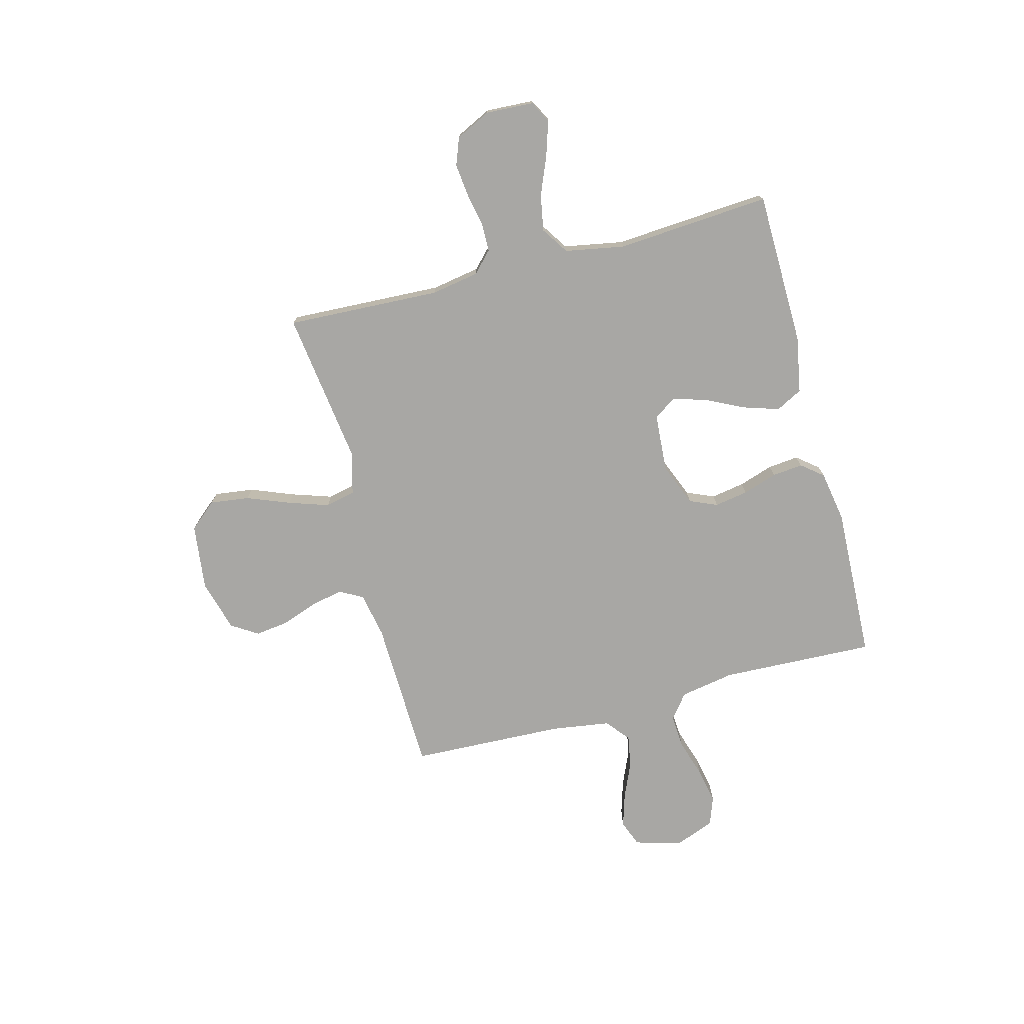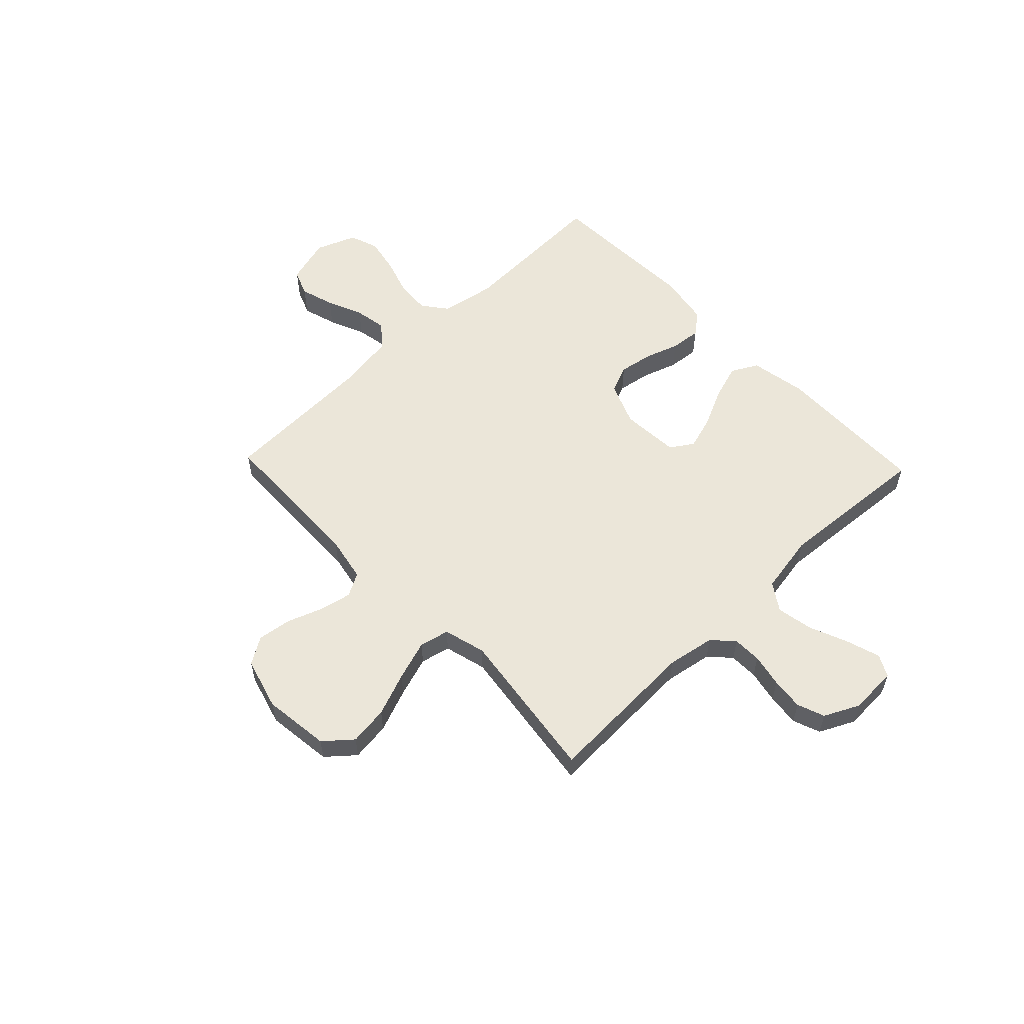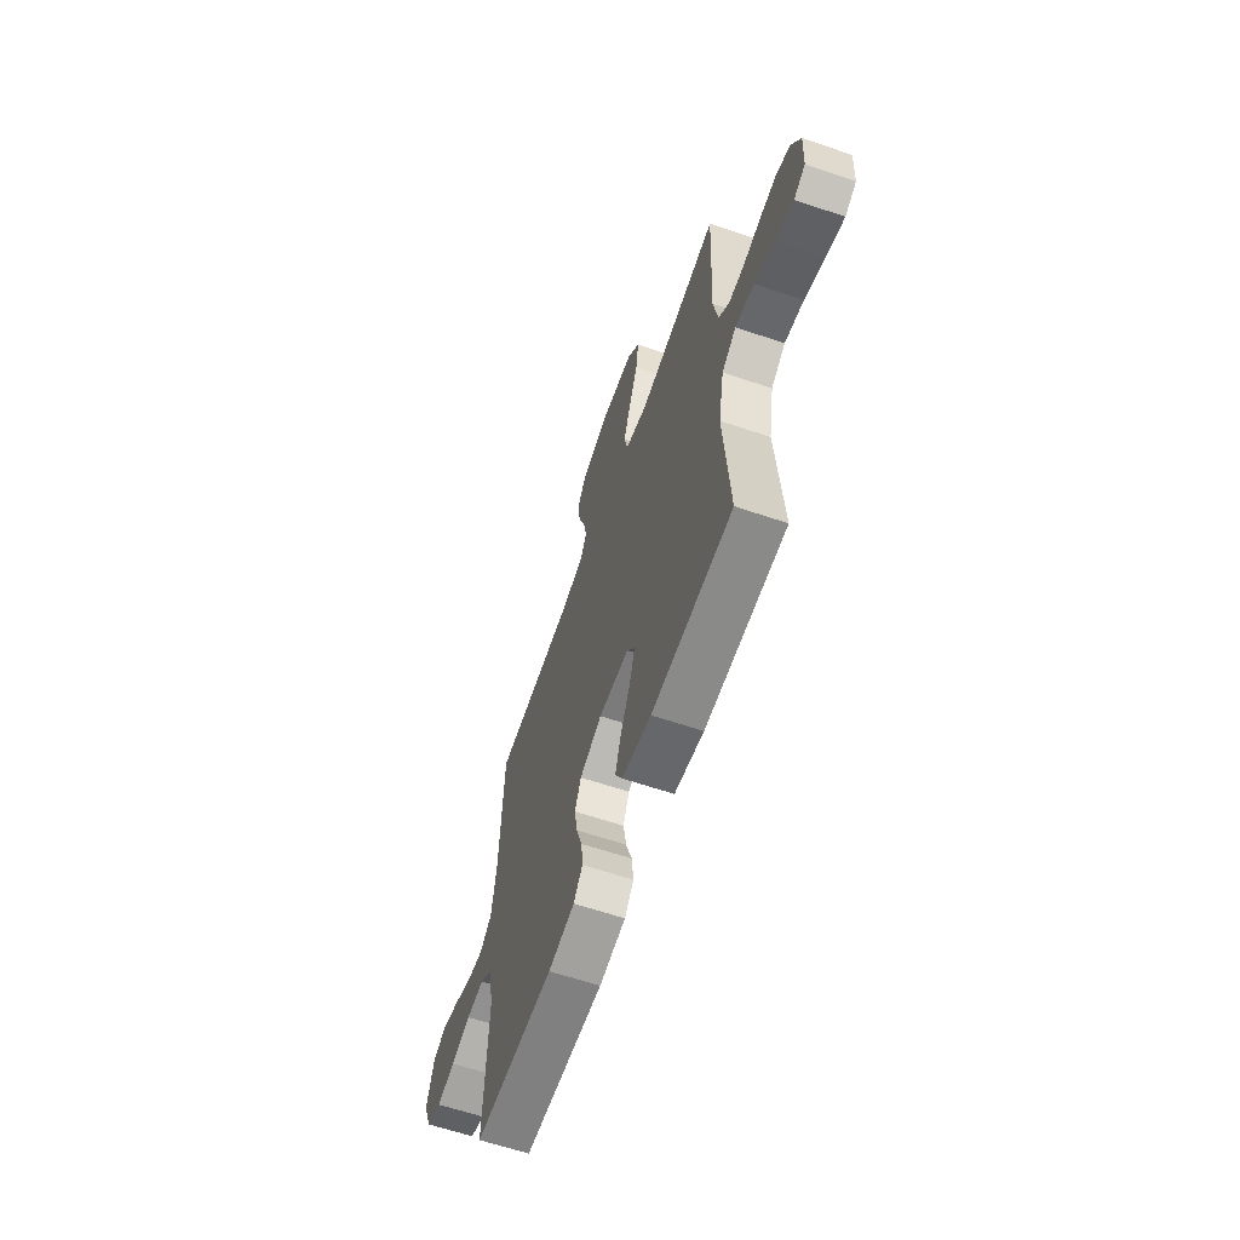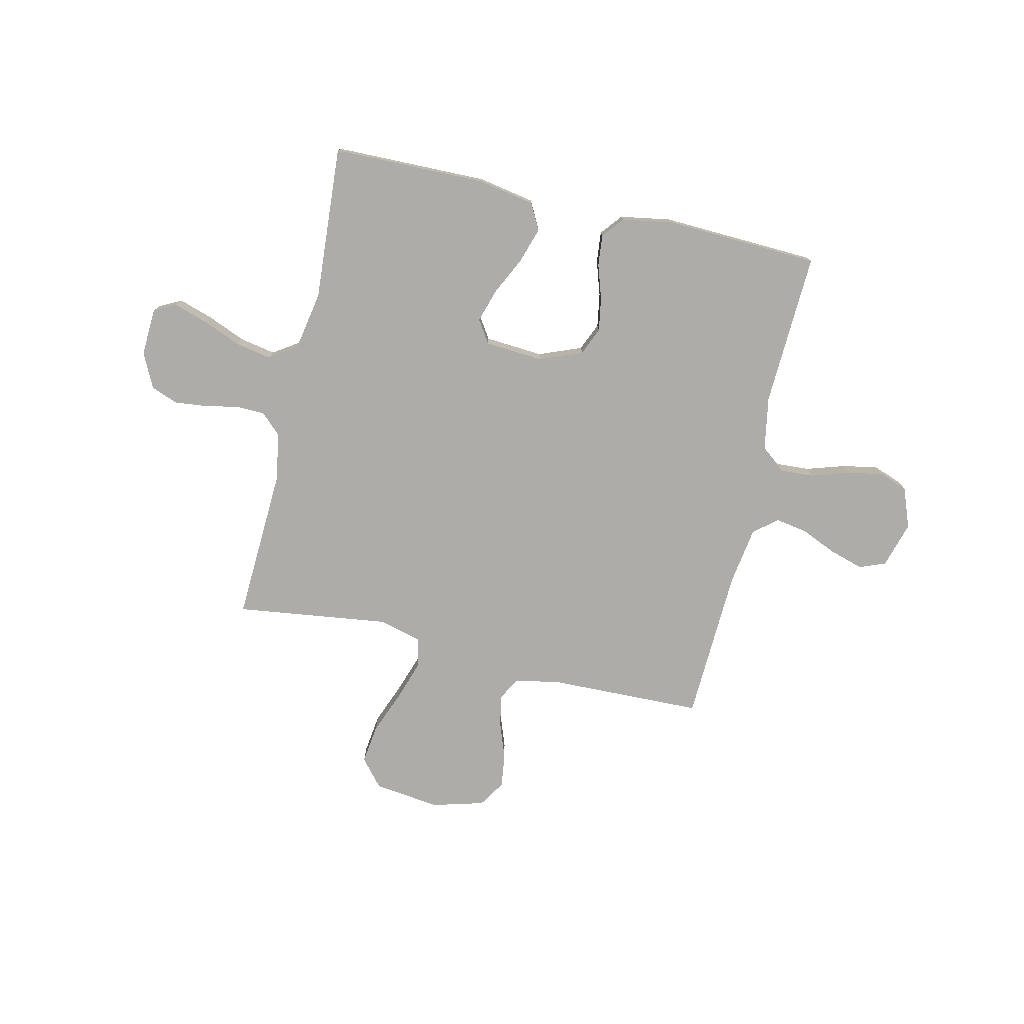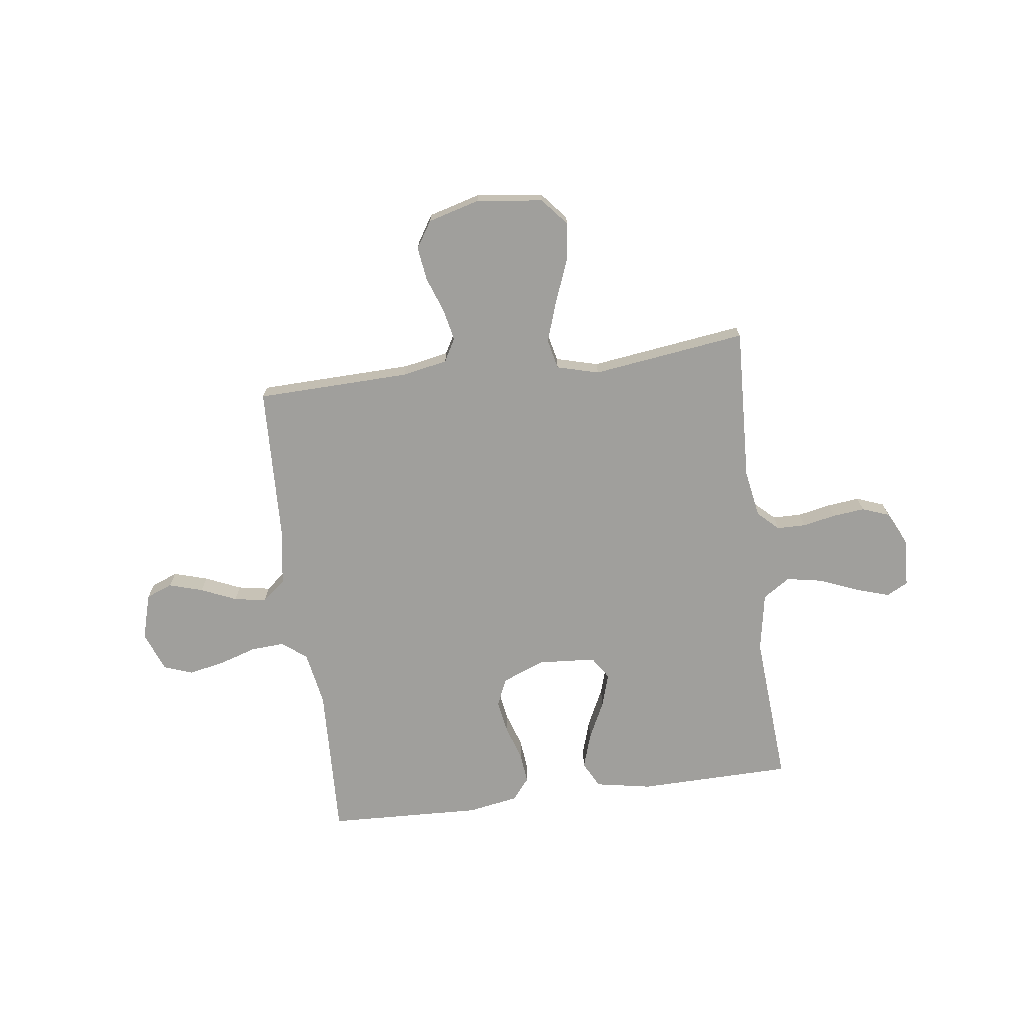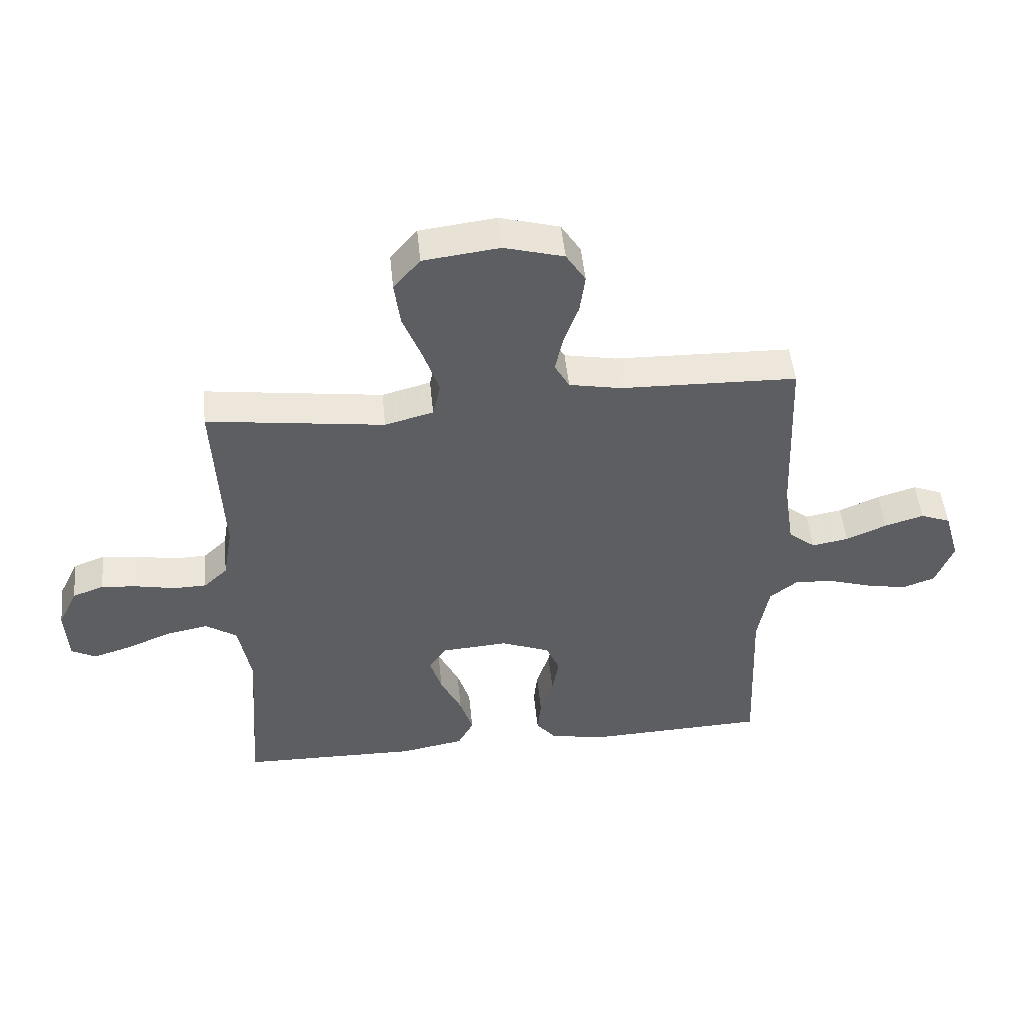
<metadata>
{"format":"obj","ext":"obj","renderer":"f3d","projection":"perspective","resolution":1024,"background":"white","views":[{"elev":-74.6,"azim":104.8,"up":"+Y"},{"elev":56.7,"azim":46.4,"up":"+Y"},{"elev":-62.4,"azim":71.0,"up":"+Z"},{"elev":-76.7,"azim":167.0,"up":"+Y"},{"elev":-71.2,"azim":7.5,"up":"+Y"},{"elev":49.4,"azim":174.3,"up":"+Z"}]}
</metadata>
<code>
v -0.5 0.07 0.5
v -0.2 0.07 0.508
v -0.112 0.07 0.525
v -0.087 0.07 0.57
v -0.1 0.07 0.632
v -0.125 0.07 0.701
v -0.134 0.07 0.767
v -0.101 0.07 0.819
v 0 0.07 0.847
v 0.129 0.07 0.831
v 0.174 0.07 0.778
v 0.164 0.07 0.702
v 0.131 0.07 0.618
v 0.105 0.07 0.54
v 0.118 0.07 0.482
v 0.2 0.07 0.46
v 0.5 0.07 0.5
v 0.486 0.07 0.2
v 0.502 0.07 0.107
v 0.542 0.07 0.069
v 0.598 0.07 0.068
v 0.662 0.07 0.081
v 0.725 0.07 0.088
v 0.778 0.07 0.068
v 0.811 0.07 0
v 0.806 0.07 -0.093
v 0.764 0.07 -0.115
v 0.698 0.07 -0.094
v 0.623 0.07 -0.063
v 0.553 0.07 -0.05
v 0.5 0.07 -0.085
v 0.479 0.07 -0.2
v 0.5 0.07 -0.5
v 0.2 0.07 -0.505
v 0.091 0.07 -0.485
v 0.064 0.07 -0.434
v 0.086 0.07 -0.365
v 0.122 0.07 -0.291
v 0.142 0.07 -0.226
v 0.113 0.07 -0.182
v 0 0.07 -0.174
v -0.083 0.07 -0.207
v -0.106 0.07 -0.261
v -0.095 0.07 -0.326
v -0.073 0.07 -0.393
v -0.067 0.07 -0.453
v -0.101 0.07 -0.495
v -0.2 0.07 -0.512
v -0.5 0.07 -0.5
v -0.488 0.07 -0.2
v -0.507 0.07 -0.094
v -0.554 0.07 -0.057
v -0.62 0.07 -0.061
v -0.693 0.07 -0.084
v -0.763 0.07 -0.098
v -0.819 0.07 -0.078
v -0.849 0.07 0
v -0.823 0.07 0.09
v -0.772 0.07 0.11
v -0.706 0.07 0.09
v -0.637 0.07 0.06
v -0.575 0.07 0.049
v -0.529 0.07 0.086
v -0.512 0.07 0.2
v -0.5 0 0.5
v -0.2 0 0.508
v -0.112 0 0.525
v -0.087 0 0.57
v -0.1 0 0.632
v -0.125 0 0.701
v -0.134 0 0.767
v -0.101 0 0.819
v 0 0 0.847
v 0.129 0 0.831
v 0.174 0 0.778
v 0.164 0 0.702
v 0.131 0 0.618
v 0.105 0 0.54
v 0.118 0 0.482
v 0.2 0 0.46
v 0.5 0 0.5
v 0.486 0 0.2
v 0.502 0 0.107
v 0.542 0 0.069
v 0.598 0 0.068
v 0.662 0 0.081
v 0.725 0 0.088
v 0.778 0 0.068
v 0.811 0 0
v 0.806 0 -0.093
v 0.764 0 -0.115
v 0.698 0 -0.094
v 0.623 0 -0.063
v 0.553 0 -0.05
v 0.5 0 -0.085
v 0.479 0 -0.2
v 0.5 0 -0.5
v 0.2 0 -0.505
v 0.091 0 -0.485
v 0.064 0 -0.434
v 0.086 0 -0.365
v 0.122 0 -0.291
v 0.142 0 -0.226
v 0.113 0 -0.182
v 0 0 -0.174
v -0.083 0 -0.207
v -0.106 0 -0.261
v -0.095 0 -0.326
v -0.073 0 -0.393
v -0.067 0 -0.453
v -0.101 0 -0.495
v -0.2 0 -0.512
v -0.5 0 -0.5
v -0.488 0 -0.2
v -0.507 0 -0.094
v -0.554 0 -0.057
v -0.62 0 -0.061
v -0.693 0 -0.084
v -0.763 0 -0.098
v -0.819 0 -0.078
v -0.849 0 0
v -0.823 0 0.09
v -0.772 0 0.11
v -0.706 0 0.09
v -0.637 0 0.06
v -0.575 0 0.049
v -0.529 0 0.086
v -0.512 0 0.2
f 58 59 60 61
f 58 61 62
f 57 58 62
f 56 57 62
f 53 54 55 56
f 53 56 62
f 52 53 62 63
f 47 48 49 50
f 47 50 51
f 44 45 46 47
f 43 44 47 51
f 42 43 51 52
f 35 36 37 38
f 35 38 39
f 32 33 34 35
f 31 32 35 39
f 30 31 39 40
f 26 27 28 29
f 26 29 30
f 25 26 30
f 24 25 30
f 21 22 23 24
f 21 24 30 40
f 16 17 18
f 15 16 18 19
f 10 11 12 13
f 10 13 14
f 9 10 14
f 8 9 14 15
f 5 6 7 8
f 4 5 8 15
f 64 1 2
f 63 64 2 3
f 41 42 52 63
f 20 21 40 41
f 19 20 41 63
f 3 4 15 19
f 3 19 63
f 125 124 123 122
f 126 125 122
f 126 122 121
f 126 121 120
f 120 119 118 117
f 126 120 117
f 127 126 117 116
f 114 113 112 111
f 115 114 111
f 111 110 109 108
f 115 111 108 107
f 116 115 107 106
f 102 101 100 99
f 103 102 99
f 99 98 97 96
f 103 99 96 95
f 104 103 95 94
f 93 92 91 90
f 94 93 90
f 94 90 89
f 94 89 88
f 88 87 86 85
f 104 94 88 85
f 82 81 80
f 83 82 80 79
f 77 76 75 74
f 78 77 74
f 78 74 73
f 79 78 73 72
f 72 71 70 69
f 79 72 69 68
f 66 65 128
f 67 66 128 127
f 127 116 106 105
f 105 104 85 84
f 127 105 84 83
f 83 79 68 67
f 127 83 67
f 1 65 66 2
f 2 66 67 3
f 3 67 68 4
f 4 68 69 5
f 5 69 70 6
f 6 70 71 7
f 7 71 72 8
f 8 72 73 9
f 9 73 74 10
f 10 74 75 11
f 11 75 76 12
f 12 76 77 13
f 13 77 78 14
f 14 78 79 15
f 15 79 80 16
f 16 80 81 17
f 17 81 82 18
f 18 82 83 19
f 19 83 84 20
f 20 84 85 21
f 21 85 86 22
f 22 86 87 23
f 23 87 88 24
f 24 88 89 25
f 25 89 90 26
f 26 90 91 27
f 27 91 92 28
f 28 92 93 29
f 29 93 94 30
f 30 94 95 31
f 31 95 96 32
f 32 96 97 33
f 33 97 98 34
f 34 98 99 35
f 35 99 100 36
f 36 100 101 37
f 37 101 102 38
f 38 102 103 39
f 39 103 104 40
f 40 104 105 41
f 41 105 106 42
f 42 106 107 43
f 43 107 108 44
f 44 108 109 45
f 45 109 110 46
f 46 110 111 47
f 47 111 112 48
f 48 112 113 49
f 49 113 114 50
f 50 114 115 51
f 51 115 116 52
f 52 116 117 53
f 53 117 118 54
f 54 118 119 55
f 55 119 120 56
f 56 120 121 57
f 57 121 122 58
f 58 122 123 59
f 59 123 124 60
f 60 124 125 61
f 61 125 126 62
f 62 126 127 63
f 63 127 128 64
f 64 128 65 1

</code>
